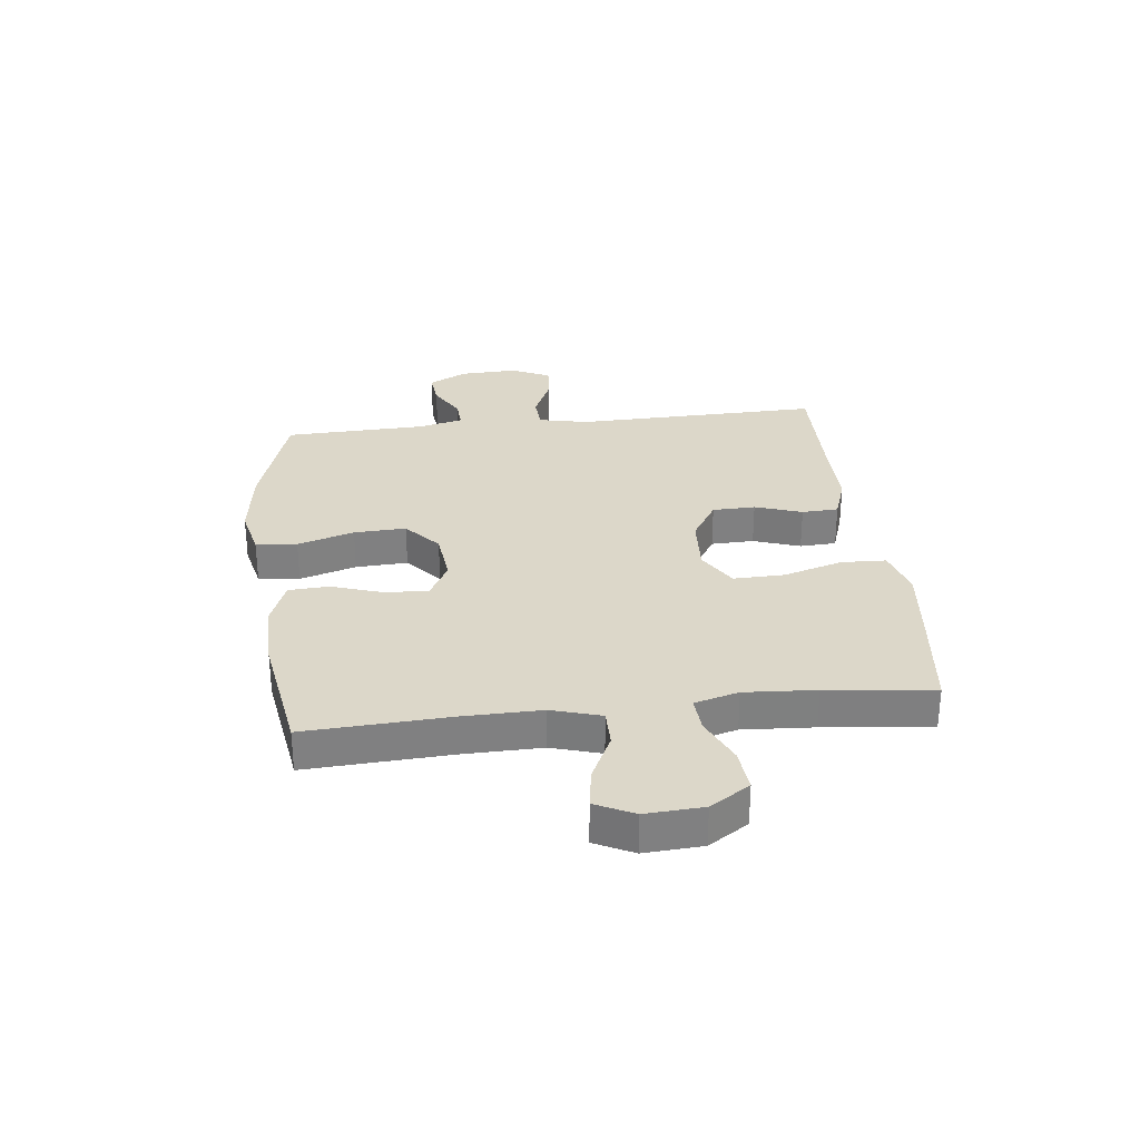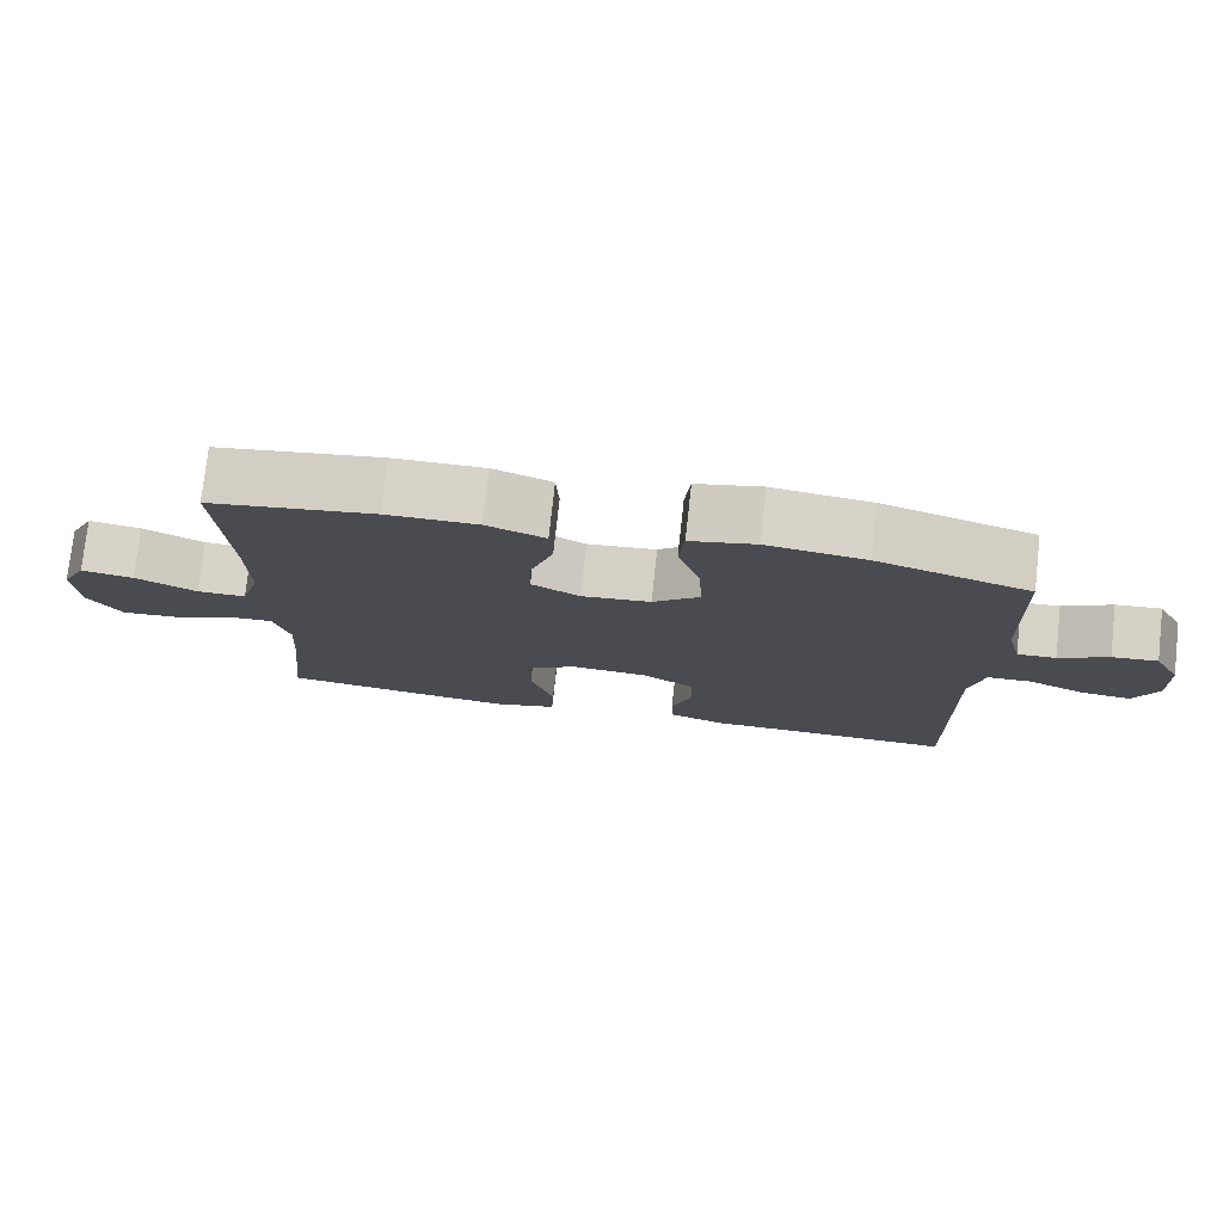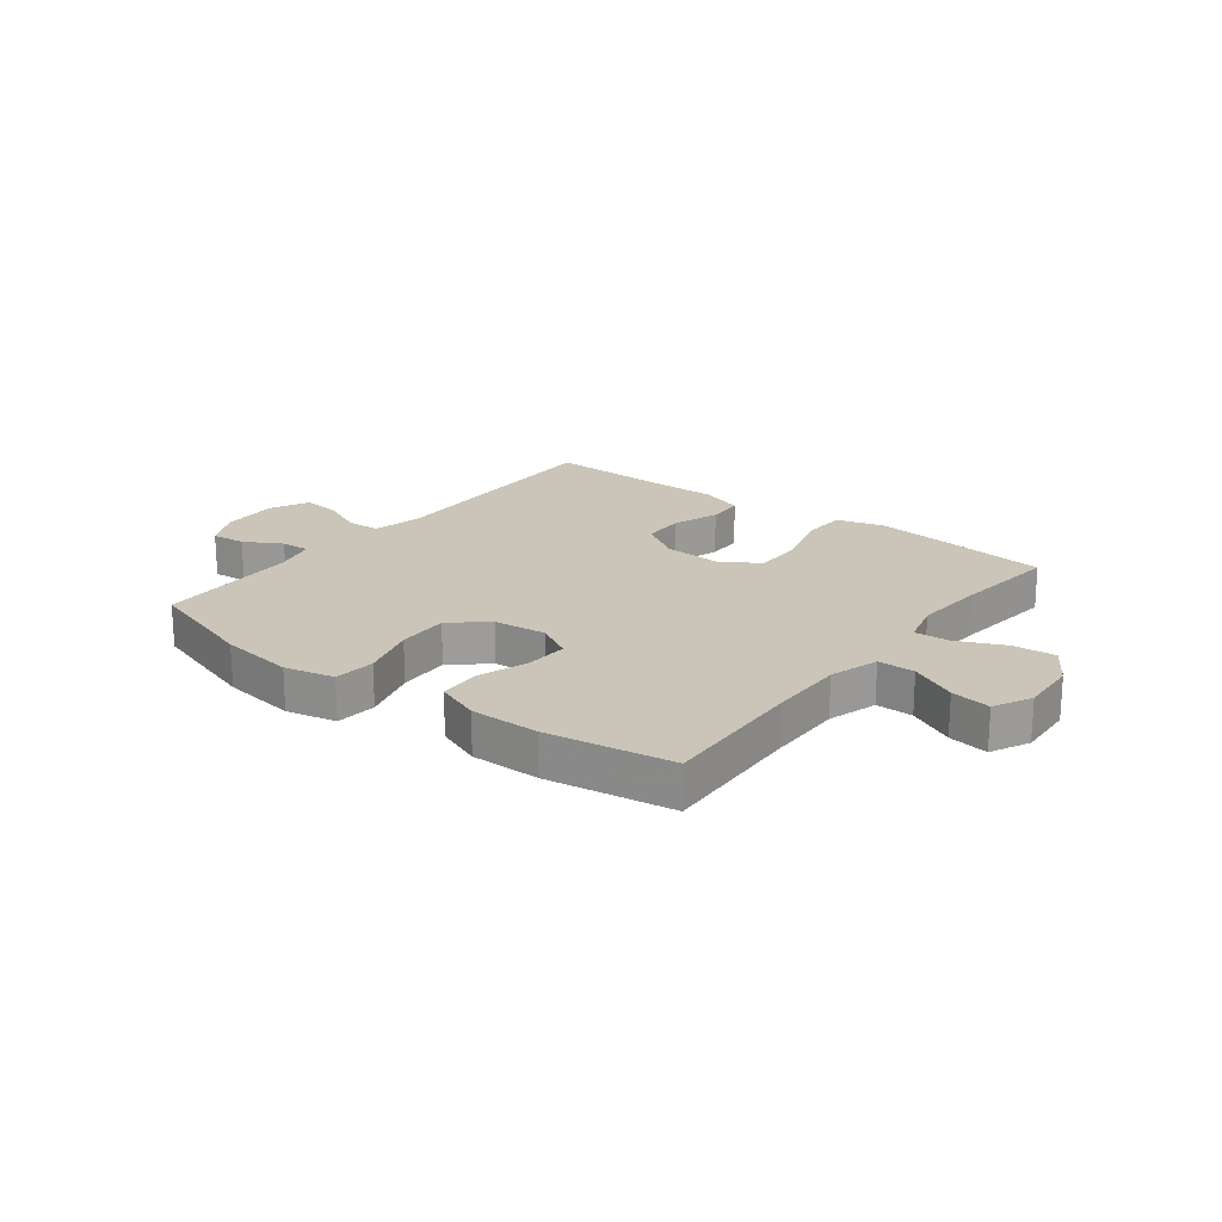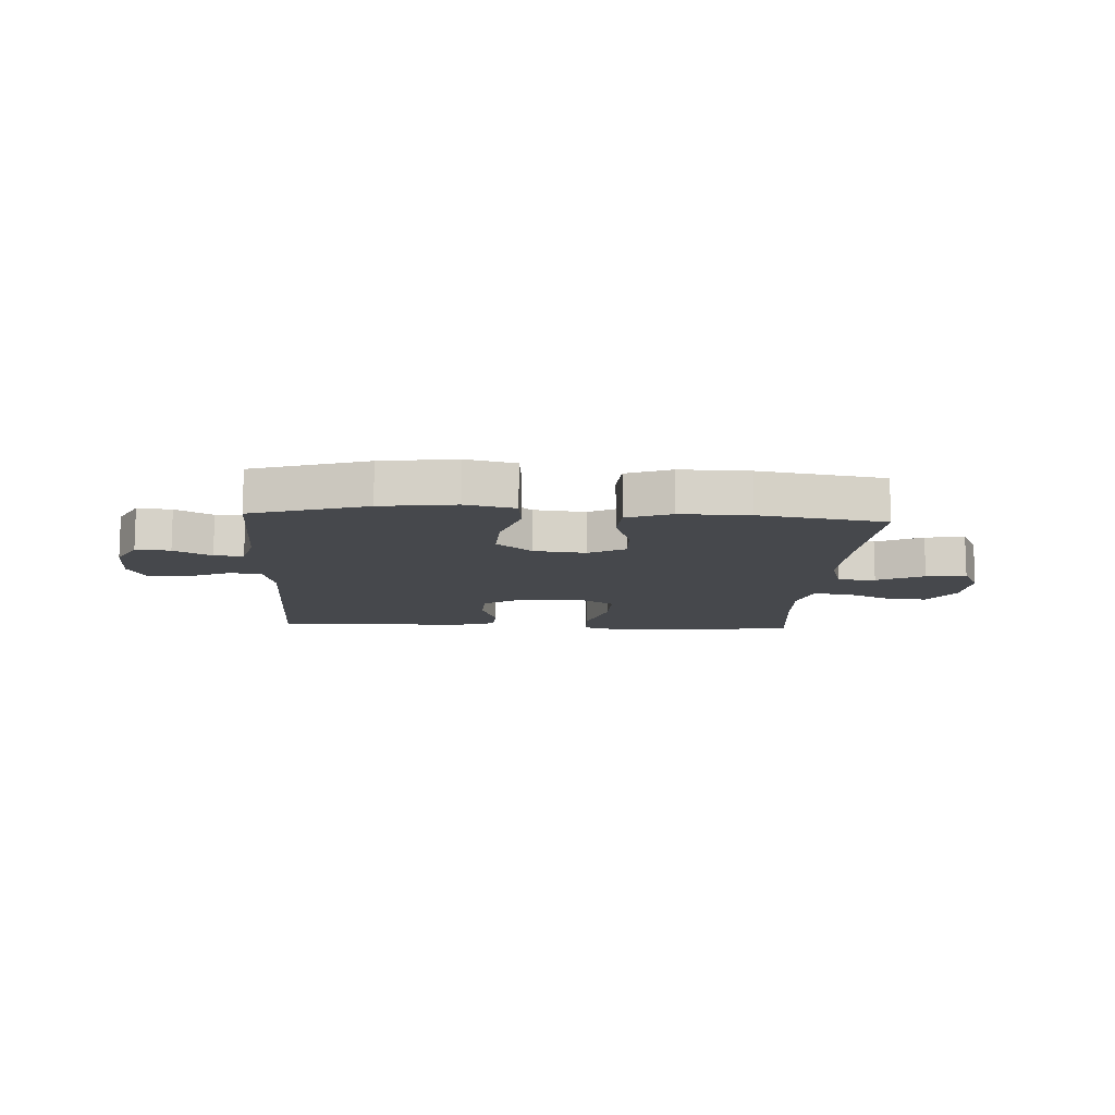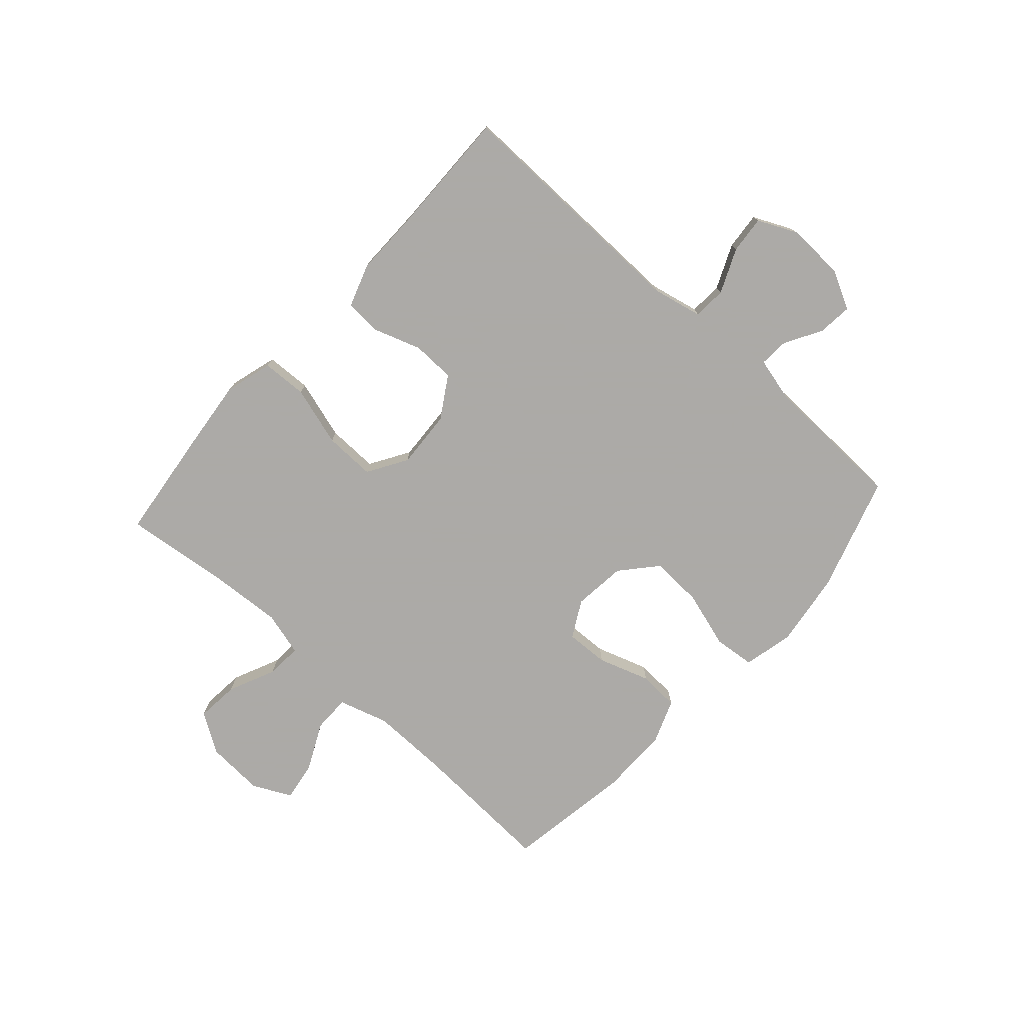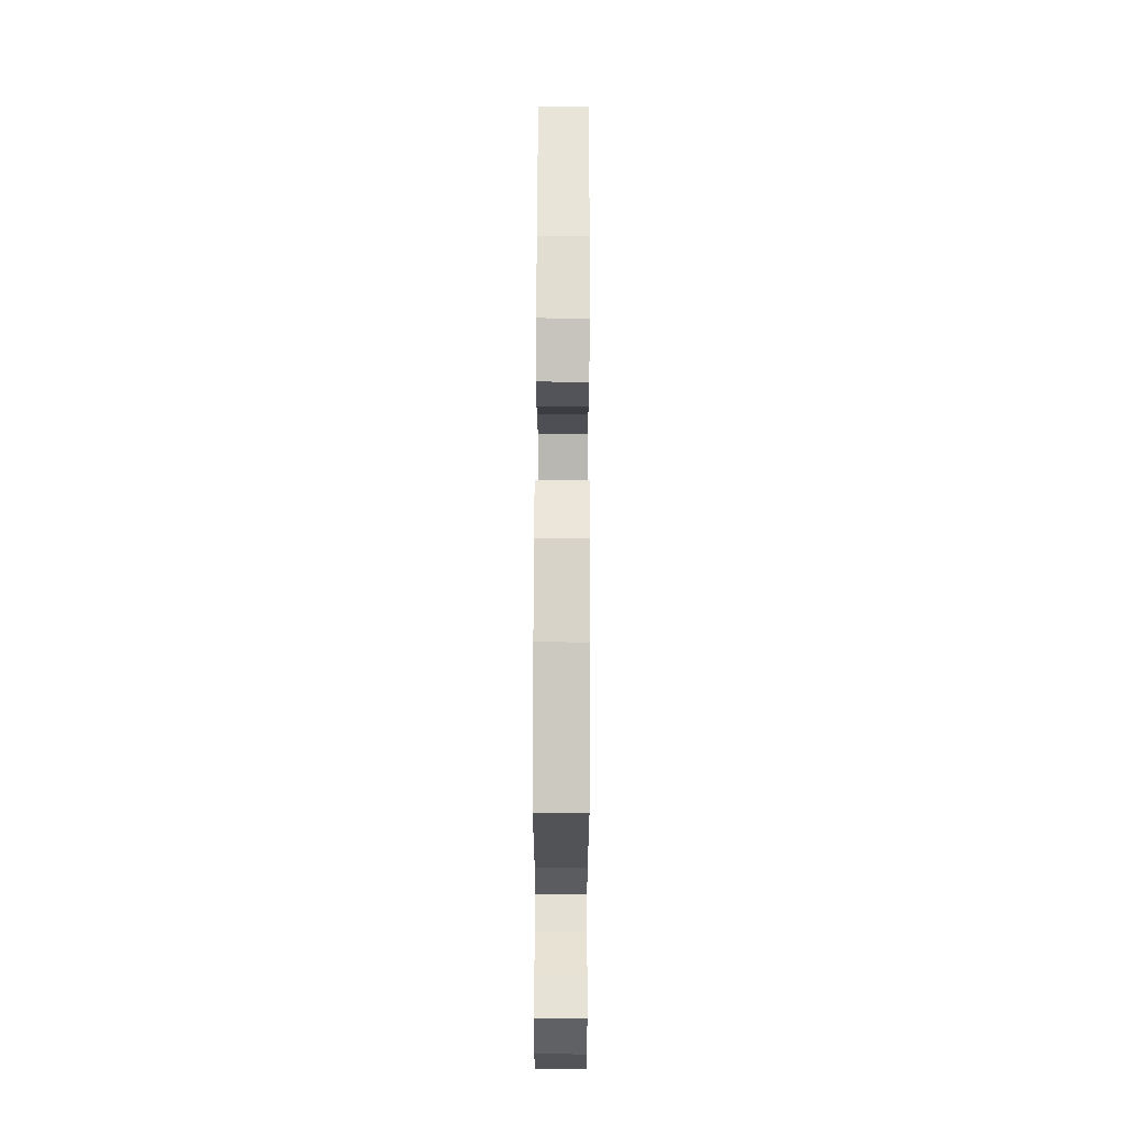
<metadata>
{"format":"obj","ext":"obj","renderer":"f3d","projection":"perspective","resolution":1024,"background":"white","views":[{"elev":30.3,"azim":83.4,"up":"+Y"},{"elev":76.5,"azim":-173.7,"up":"+Z"},{"elev":20.3,"azim":37.7,"up":"+Y"},{"elev":-11.5,"azim":-3.4,"up":"+Y"},{"elev":-76.0,"azim":-132.0,"up":"+Y"},{"elev":69.4,"azim":-89.8,"up":"+Z"}]}
</metadata>
<code>
v 0.5 0.07 -0.5
v 0.309 0.07 -0.523
v 0.182 0.07 -0.537
v 0.099 0.07 -0.513
v 0.096 0.07 -0.434
v 0.127 0.07 -0.33
v 0.129 0.07 -0.241
v 0.06 0.07 -0.199
v -0.041 0.07 -0.205
v -0.113 0.07 -0.25
v -0.115 0.07 -0.325
v -0.087 0.07 -0.407
v -0.09 0.07 -0.471
v -0.166 0.07 -0.497
v -0.283 0.07 -0.496
v -0.5 0.07 -0.5
v -0.491 0.07 -0.067
v -0.51 0.07 0.02
v -0.568 0.07 0.023
v -0.645 0.07 -0.011
v -0.71 0.07 -0.017
v -0.742 0.07 0.051
v -0.738 0.07 0.151
v -0.703 0.07 0.219
v -0.643 0.07 0.213
v -0.578 0.07 0.176
v -0.527 0.07 0.173
v -0.508 0.07 0.249
v -0.5 0.07 0.5
v -0.299 0.07 0.563
v -0.168 0.07 0.581
v -0.081 0.07 0.561
v -0.074 0.07 0.489
v -0.104 0.07 0.39
v -0.108 0.07 0.299
v -0.046 0.07 0.245
v 0.046 0.07 0.235
v 0.11 0.07 0.27
v 0.107 0.07 0.345
v 0.077 0.07 0.435
v 0.081 0.07 0.506
v 0.159 0.07 0.536
v 0.28 0.07 0.535
v 0.5 0.07 0.5
v 0.487 0.07 0.249
v 0.485 0.07 0.113
v 0.511 0.07 0.026
v 0.576 0.07 0.026
v 0.658 0.07 0.066
v 0.728 0.07 0.077
v 0.761 0.07 0.01
v 0.755 0.07 -0.091
v 0.711 0.07 -0.16
v 0.636 0.07 -0.153
v 0.554 0.07 -0.116
v 0.492 0.07 -0.112
v 0.471 0.07 -0.189
v 0.479 0.07 -0.313
v 0.5 0 -0.5
v 0.309 0 -0.523
v 0.182 0 -0.537
v 0.099 0 -0.513
v 0.096 0 -0.434
v 0.127 0 -0.33
v 0.129 0 -0.241
v 0.06 0 -0.199
v -0.041 0 -0.205
v -0.113 0 -0.25
v -0.115 0 -0.325
v -0.087 0 -0.407
v -0.09 0 -0.471
v -0.166 0 -0.497
v -0.283 0 -0.496
v -0.5 0 -0.5
v -0.491 0 -0.067
v -0.51 0 0.02
v -0.568 0 0.023
v -0.645 0 -0.011
v -0.71 0 -0.017
v -0.742 0 0.051
v -0.738 0 0.151
v -0.703 0 0.219
v -0.643 0 0.213
v -0.578 0 0.176
v -0.527 0 0.173
v -0.508 0 0.249
v -0.5 0 0.5
v -0.299 0 0.563
v -0.168 0 0.581
v -0.081 0 0.561
v -0.074 0 0.489
v -0.104 0 0.39
v -0.108 0 0.299
v -0.046 0 0.245
v 0.046 0 0.235
v 0.11 0 0.27
v 0.107 0 0.345
v 0.077 0 0.435
v 0.081 0 0.506
v 0.159 0 0.536
v 0.28 0 0.535
v 0.5 0 0.5
v 0.487 0 0.249
v 0.485 0 0.113
v 0.511 0 0.026
v 0.576 0 0.026
v 0.658 0 0.066
v 0.728 0 0.077
v 0.761 0 0.01
v 0.755 0 -0.091
v 0.711 0 -0.16
v 0.636 0 -0.153
v 0.554 0 -0.116
v 0.492 0 -0.112
v 0.471 0 -0.189
v 0.479 0 -0.313
f 52 53 54 55
f 52 55 56
f 51 52 56
f 48 49 50 51
f 47 48 51 56
f 46 47 56 57
f 42 43 44 45
f 42 45 46 57
f 39 40 41 42
f 38 39 42 57
f 31 32 33 34
f 31 34 35
f 28 29 30 31
f 27 28 31 35
f 23 24 25 26
f 23 26 27
f 22 23 27
f 19 20 21 22
f 18 19 22 27
f 17 18 27 35
f 15 16 17 35
f 11 12 13 14
f 10 11 14 15
f 3 4 5 6
f 3 6 7
f 58 1 2 3
f 58 3 7
f 37 38 57 58
f 36 37 58 7
f 10 15 35 36
f 9 10 36
f 8 9 36
f 7 8 36
f 113 112 111 110
f 114 113 110
f 114 110 109
f 109 108 107 106
f 114 109 106 105
f 115 114 105 104
f 103 102 101 100
f 115 104 103 100
f 100 99 98 97
f 115 100 97 96
f 92 91 90 89
f 93 92 89
f 89 88 87 86
f 93 89 86 85
f 84 83 82 81
f 85 84 81
f 85 81 80
f 80 79 78 77
f 85 80 77 76
f 93 85 76 75
f 93 75 74 73
f 72 71 70 69
f 73 72 69 68
f 64 63 62 61
f 65 64 61
f 61 60 59 116
f 65 61 116
f 116 115 96 95
f 65 116 95 94
f 94 93 73 68
f 94 68 67
f 94 67 66
f 94 66 65
f 1 59 60 2
f 2 60 61 3
f 3 61 62 4
f 4 62 63 5
f 5 63 64 6
f 6 64 65 7
f 7 65 66 8
f 8 66 67 9
f 9 67 68 10
f 10 68 69 11
f 11 69 70 12
f 12 70 71 13
f 13 71 72 14
f 14 72 73 15
f 15 73 74 16
f 16 74 75 17
f 17 75 76 18
f 18 76 77 19
f 19 77 78 20
f 20 78 79 21
f 21 79 80 22
f 22 80 81 23
f 23 81 82 24
f 24 82 83 25
f 25 83 84 26
f 26 84 85 27
f 27 85 86 28
f 28 86 87 29
f 29 87 88 30
f 30 88 89 31
f 31 89 90 32
f 32 90 91 33
f 33 91 92 34
f 34 92 93 35
f 35 93 94 36
f 36 94 95 37
f 37 95 96 38
f 38 96 97 39
f 39 97 98 40
f 40 98 99 41
f 41 99 100 42
f 42 100 101 43
f 43 101 102 44
f 44 102 103 45
f 45 103 104 46
f 46 104 105 47
f 47 105 106 48
f 48 106 107 49
f 49 107 108 50
f 50 108 109 51
f 51 109 110 52
f 52 110 111 53
f 53 111 112 54
f 54 112 113 55
f 55 113 114 56
f 56 114 115 57
f 57 115 116 58
f 58 116 59 1

</code>
